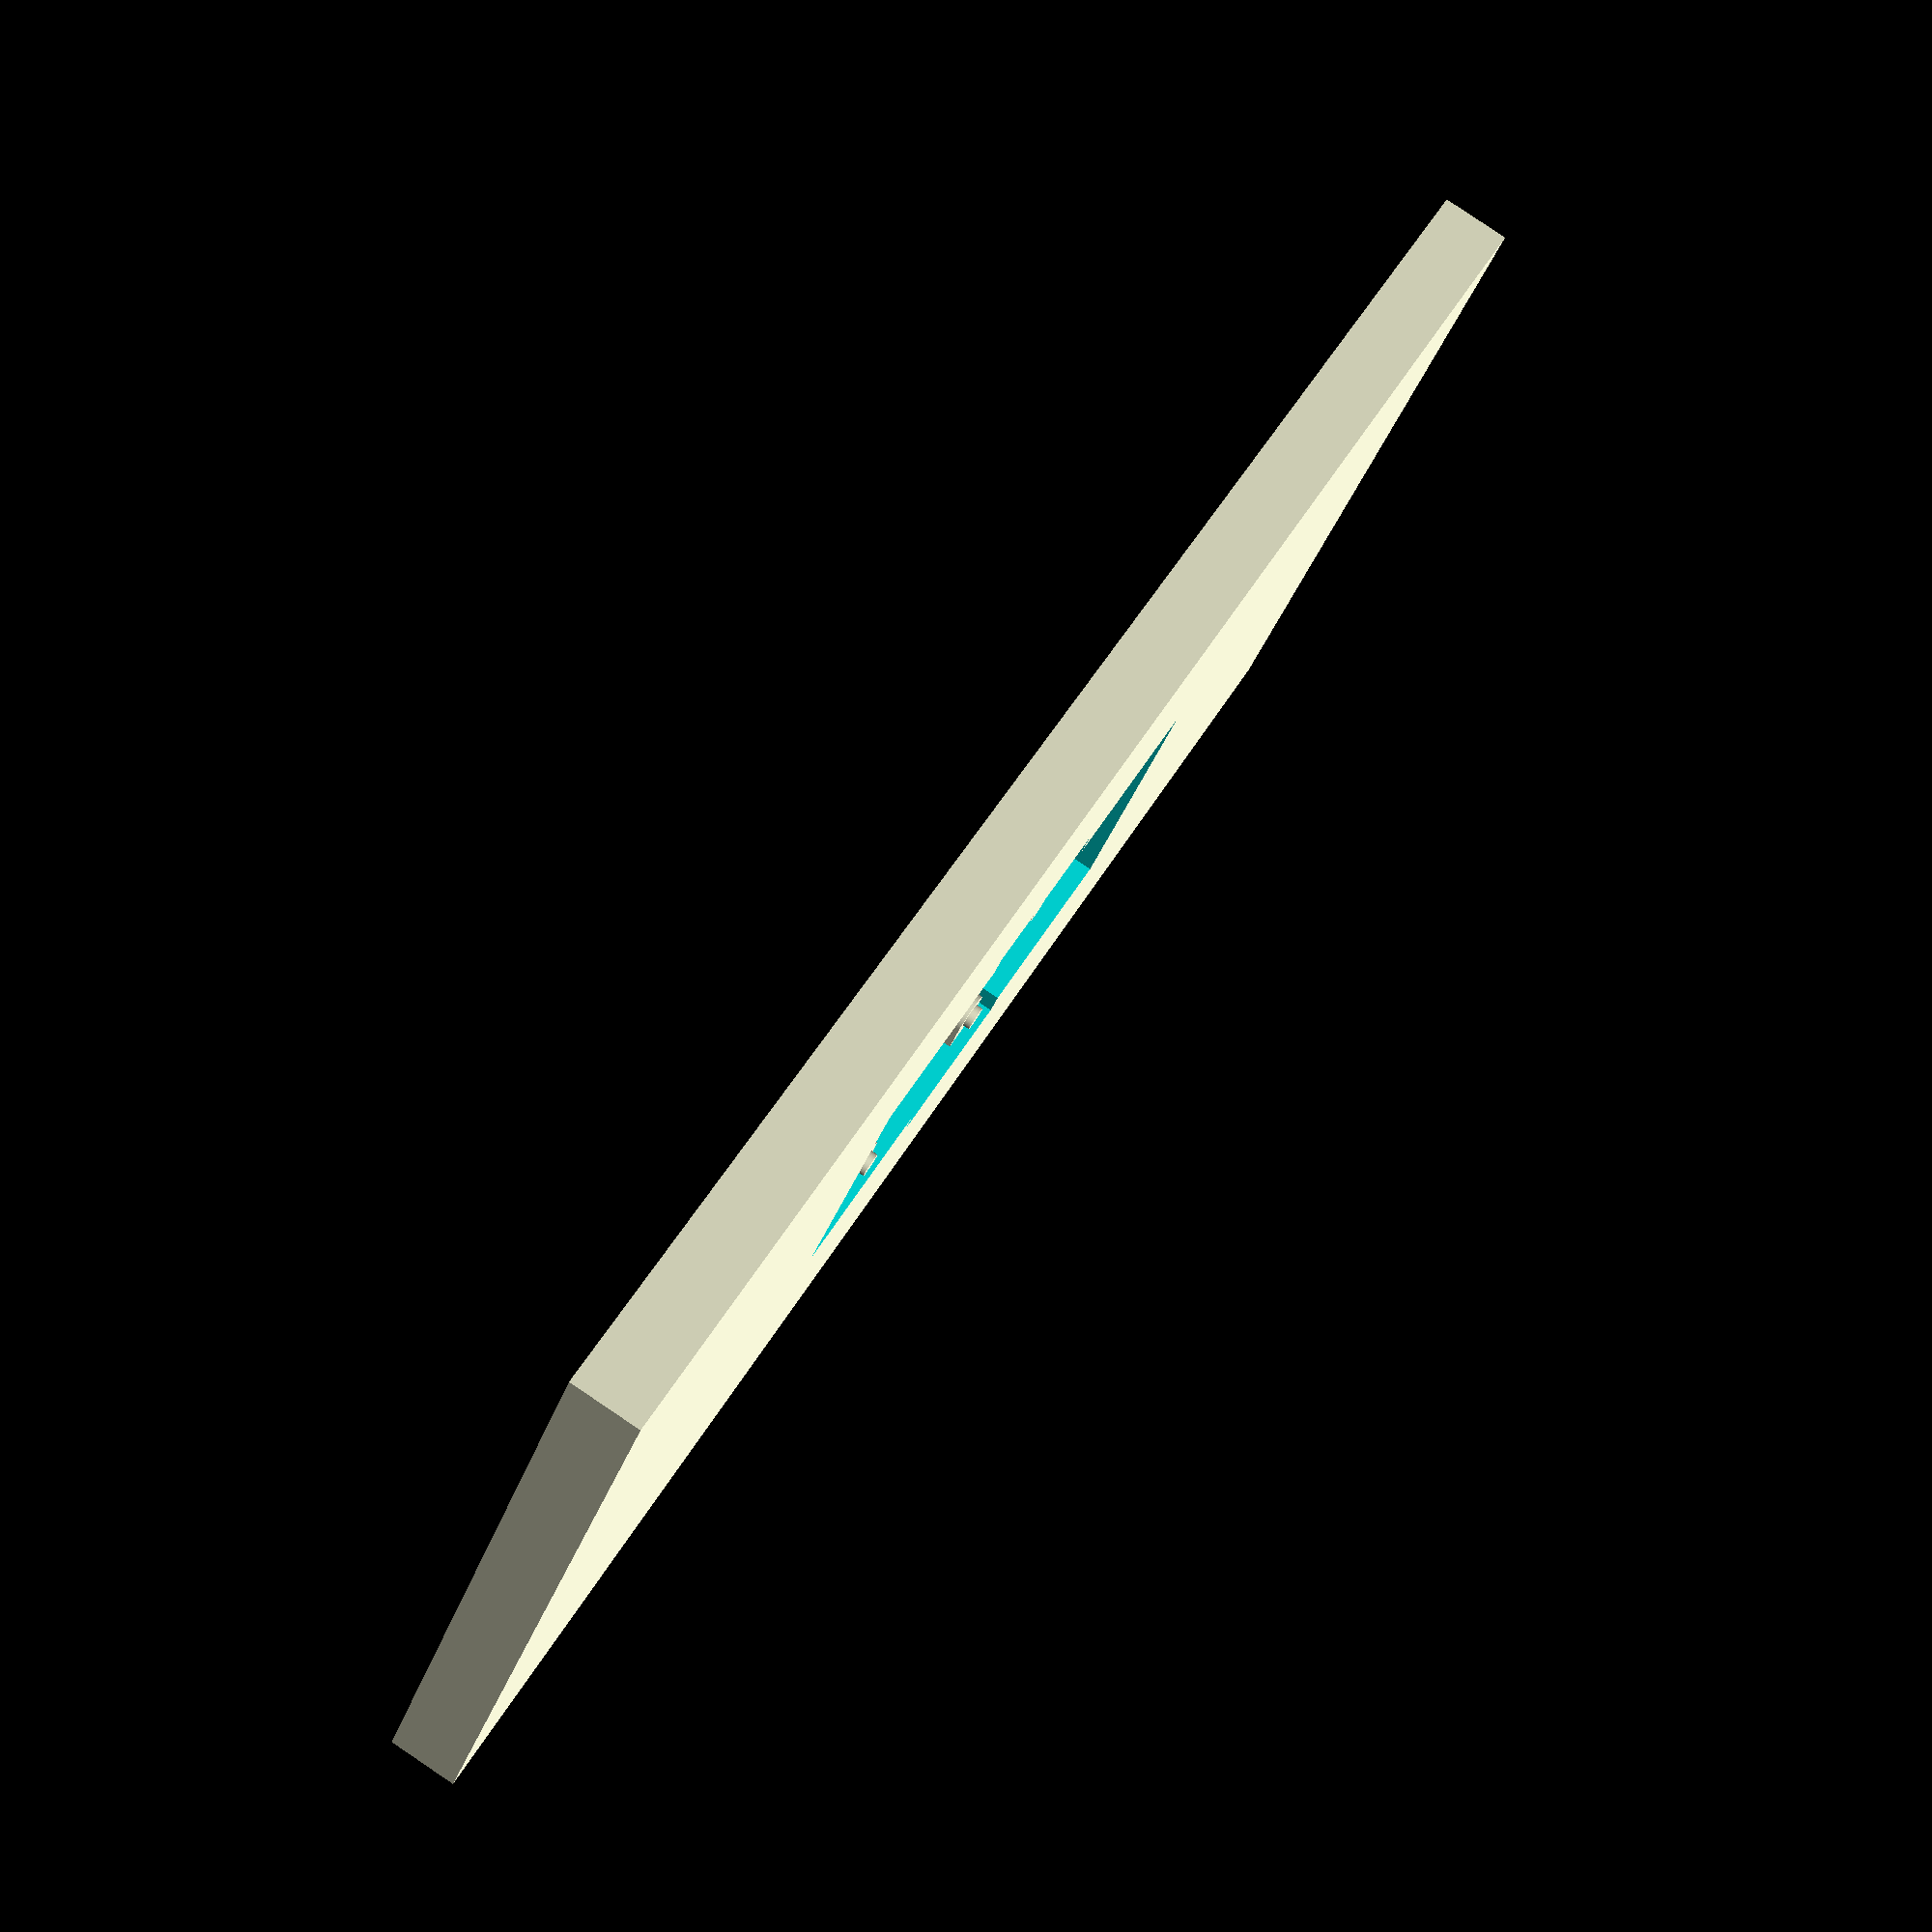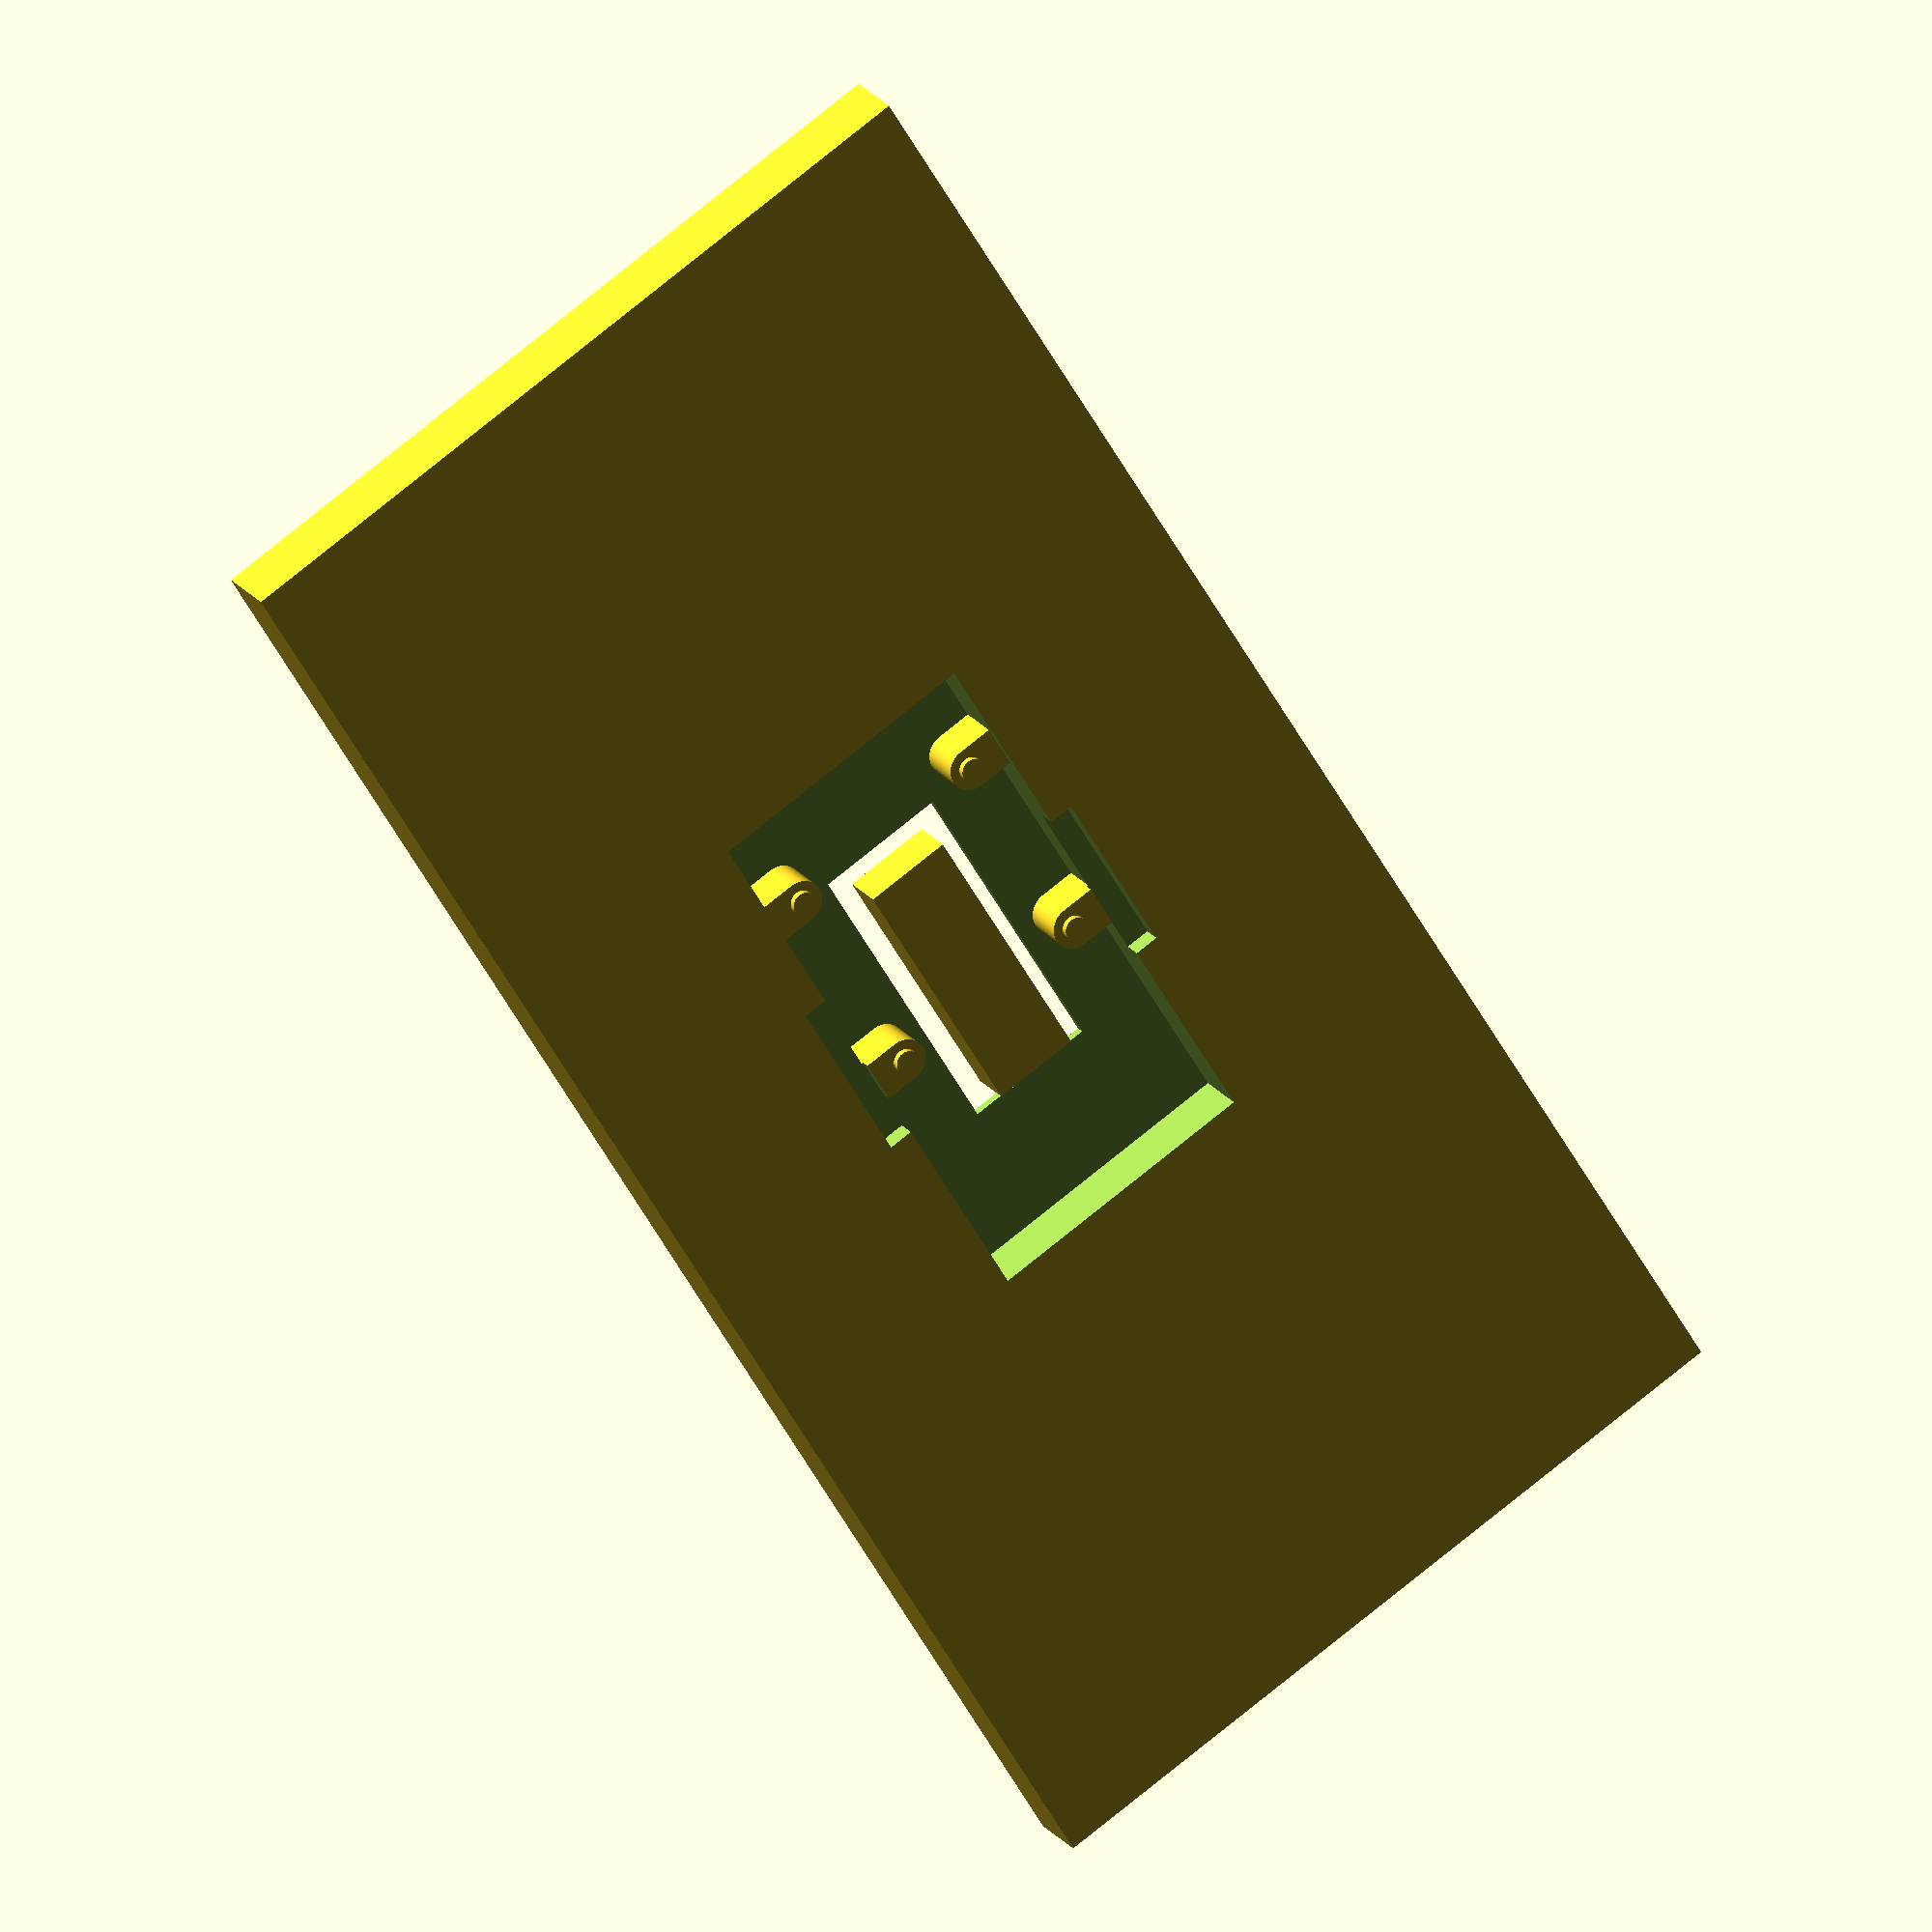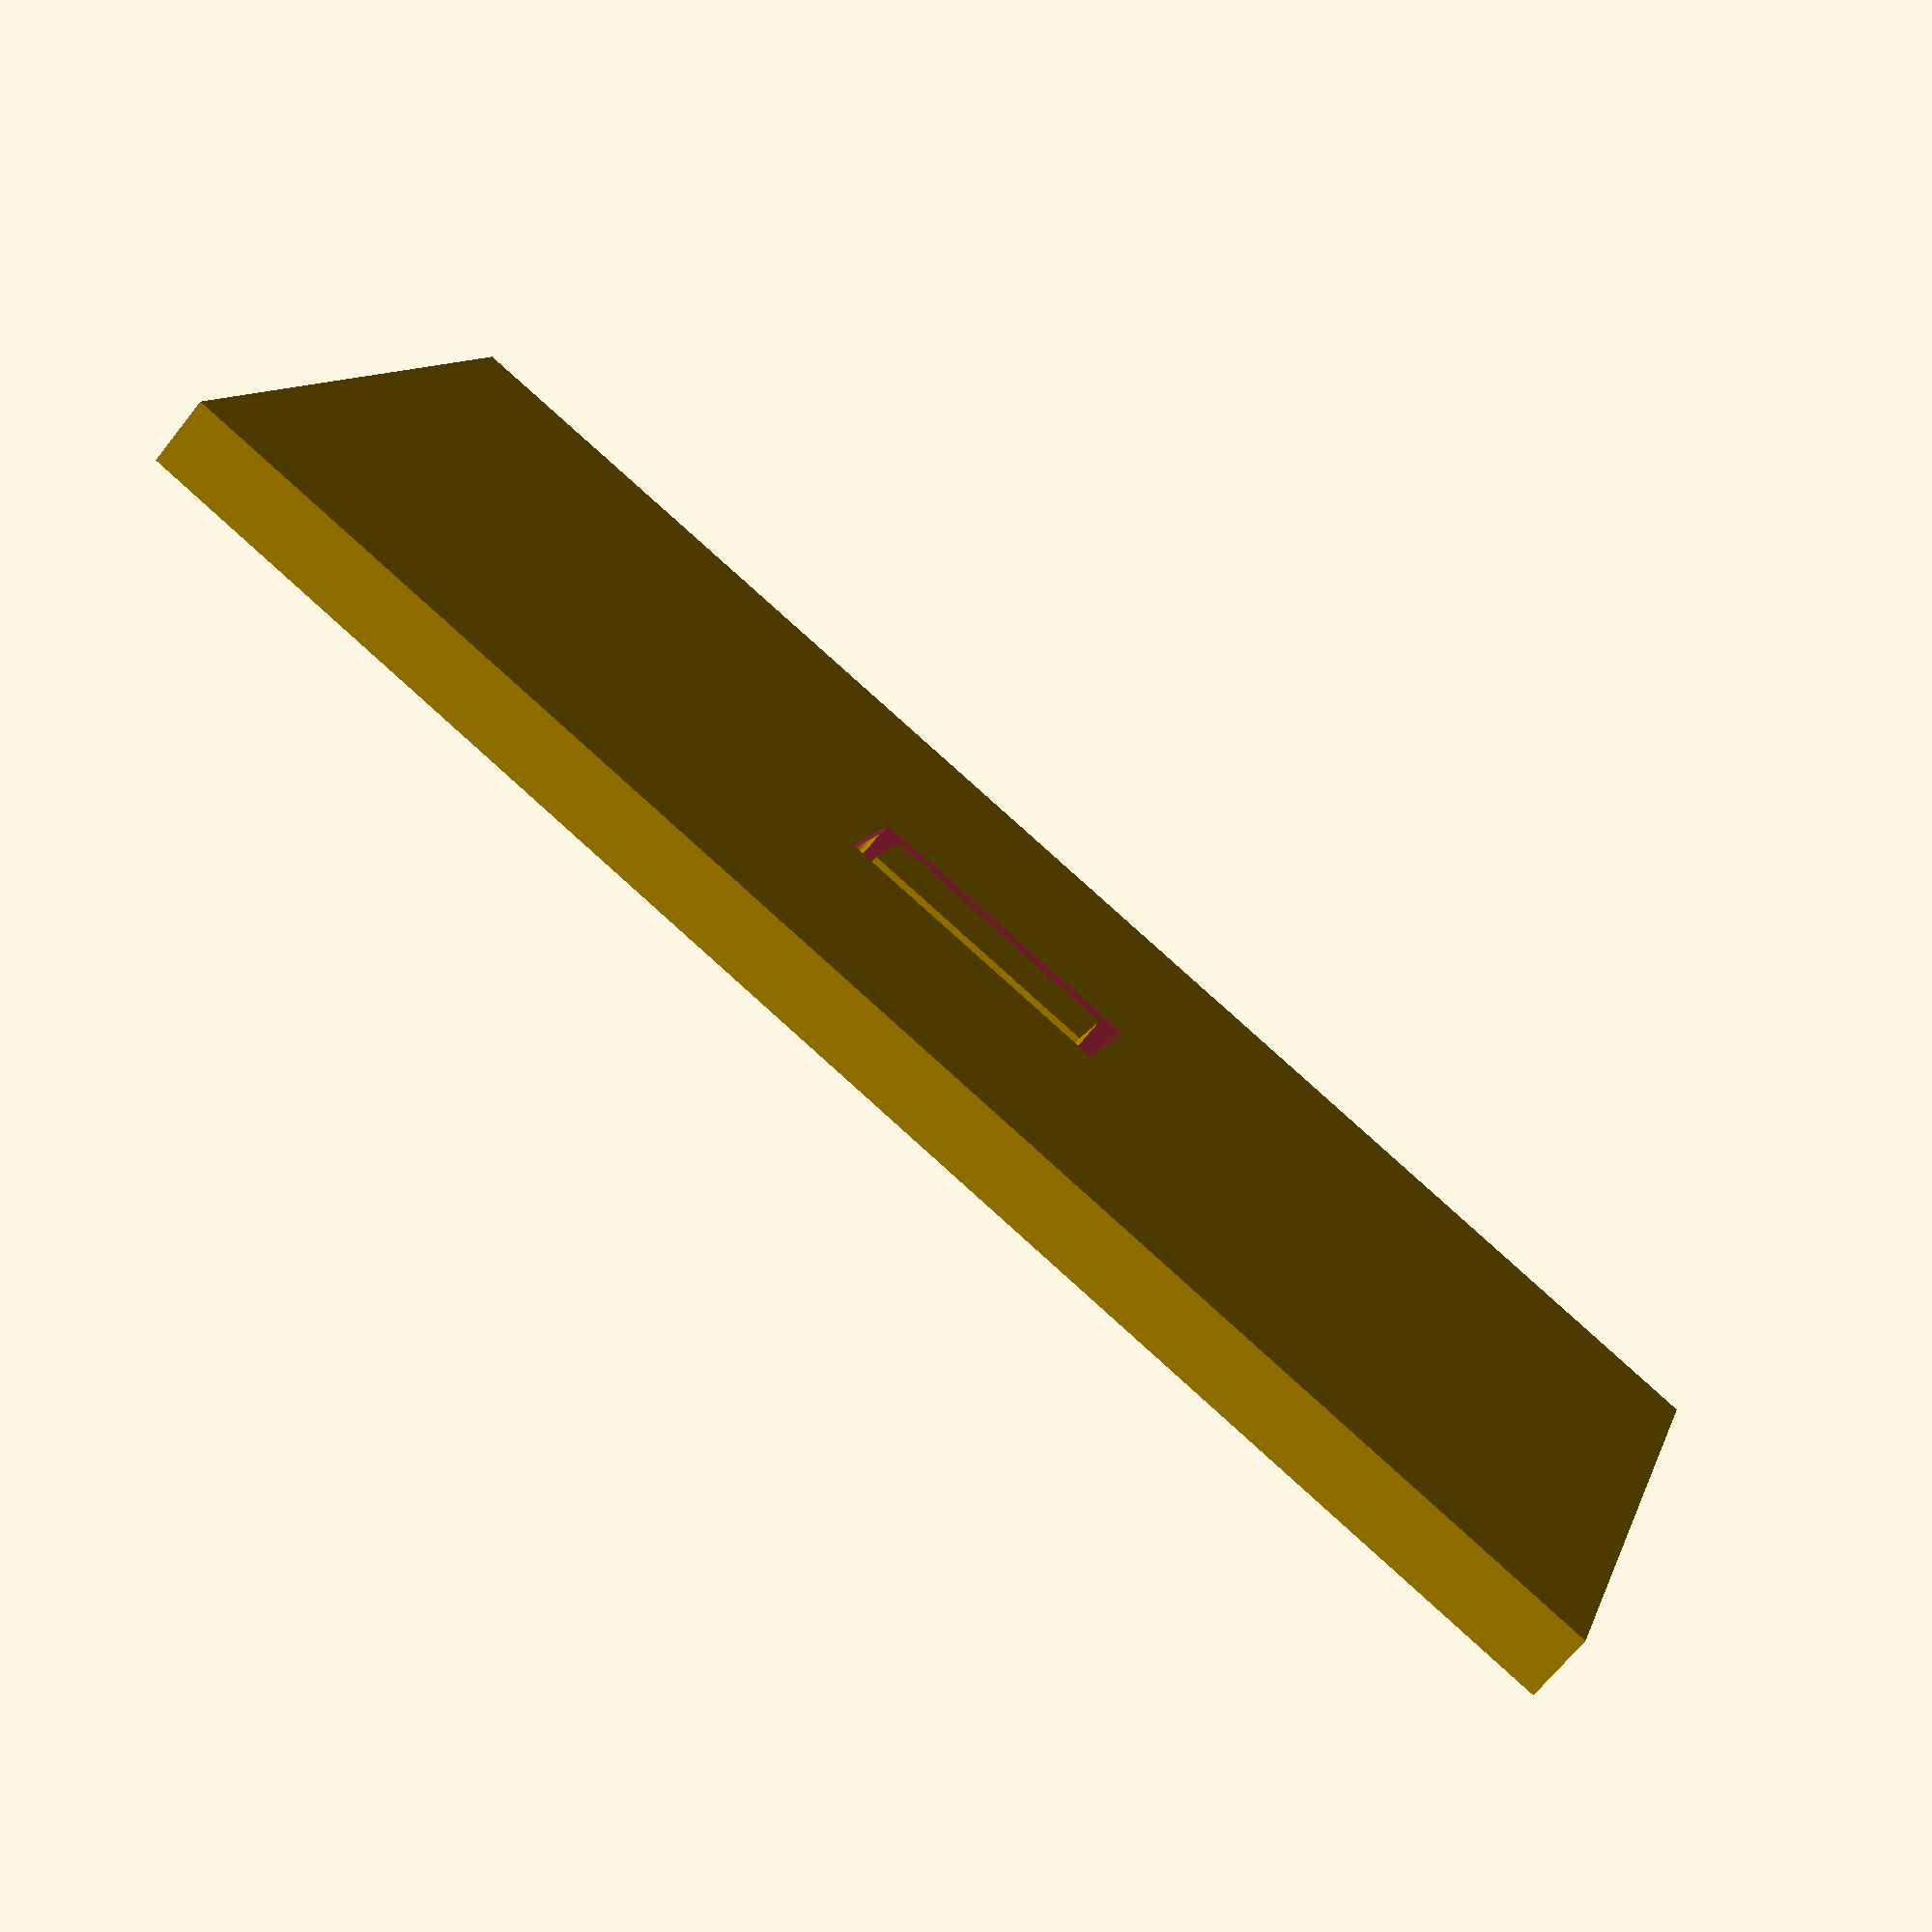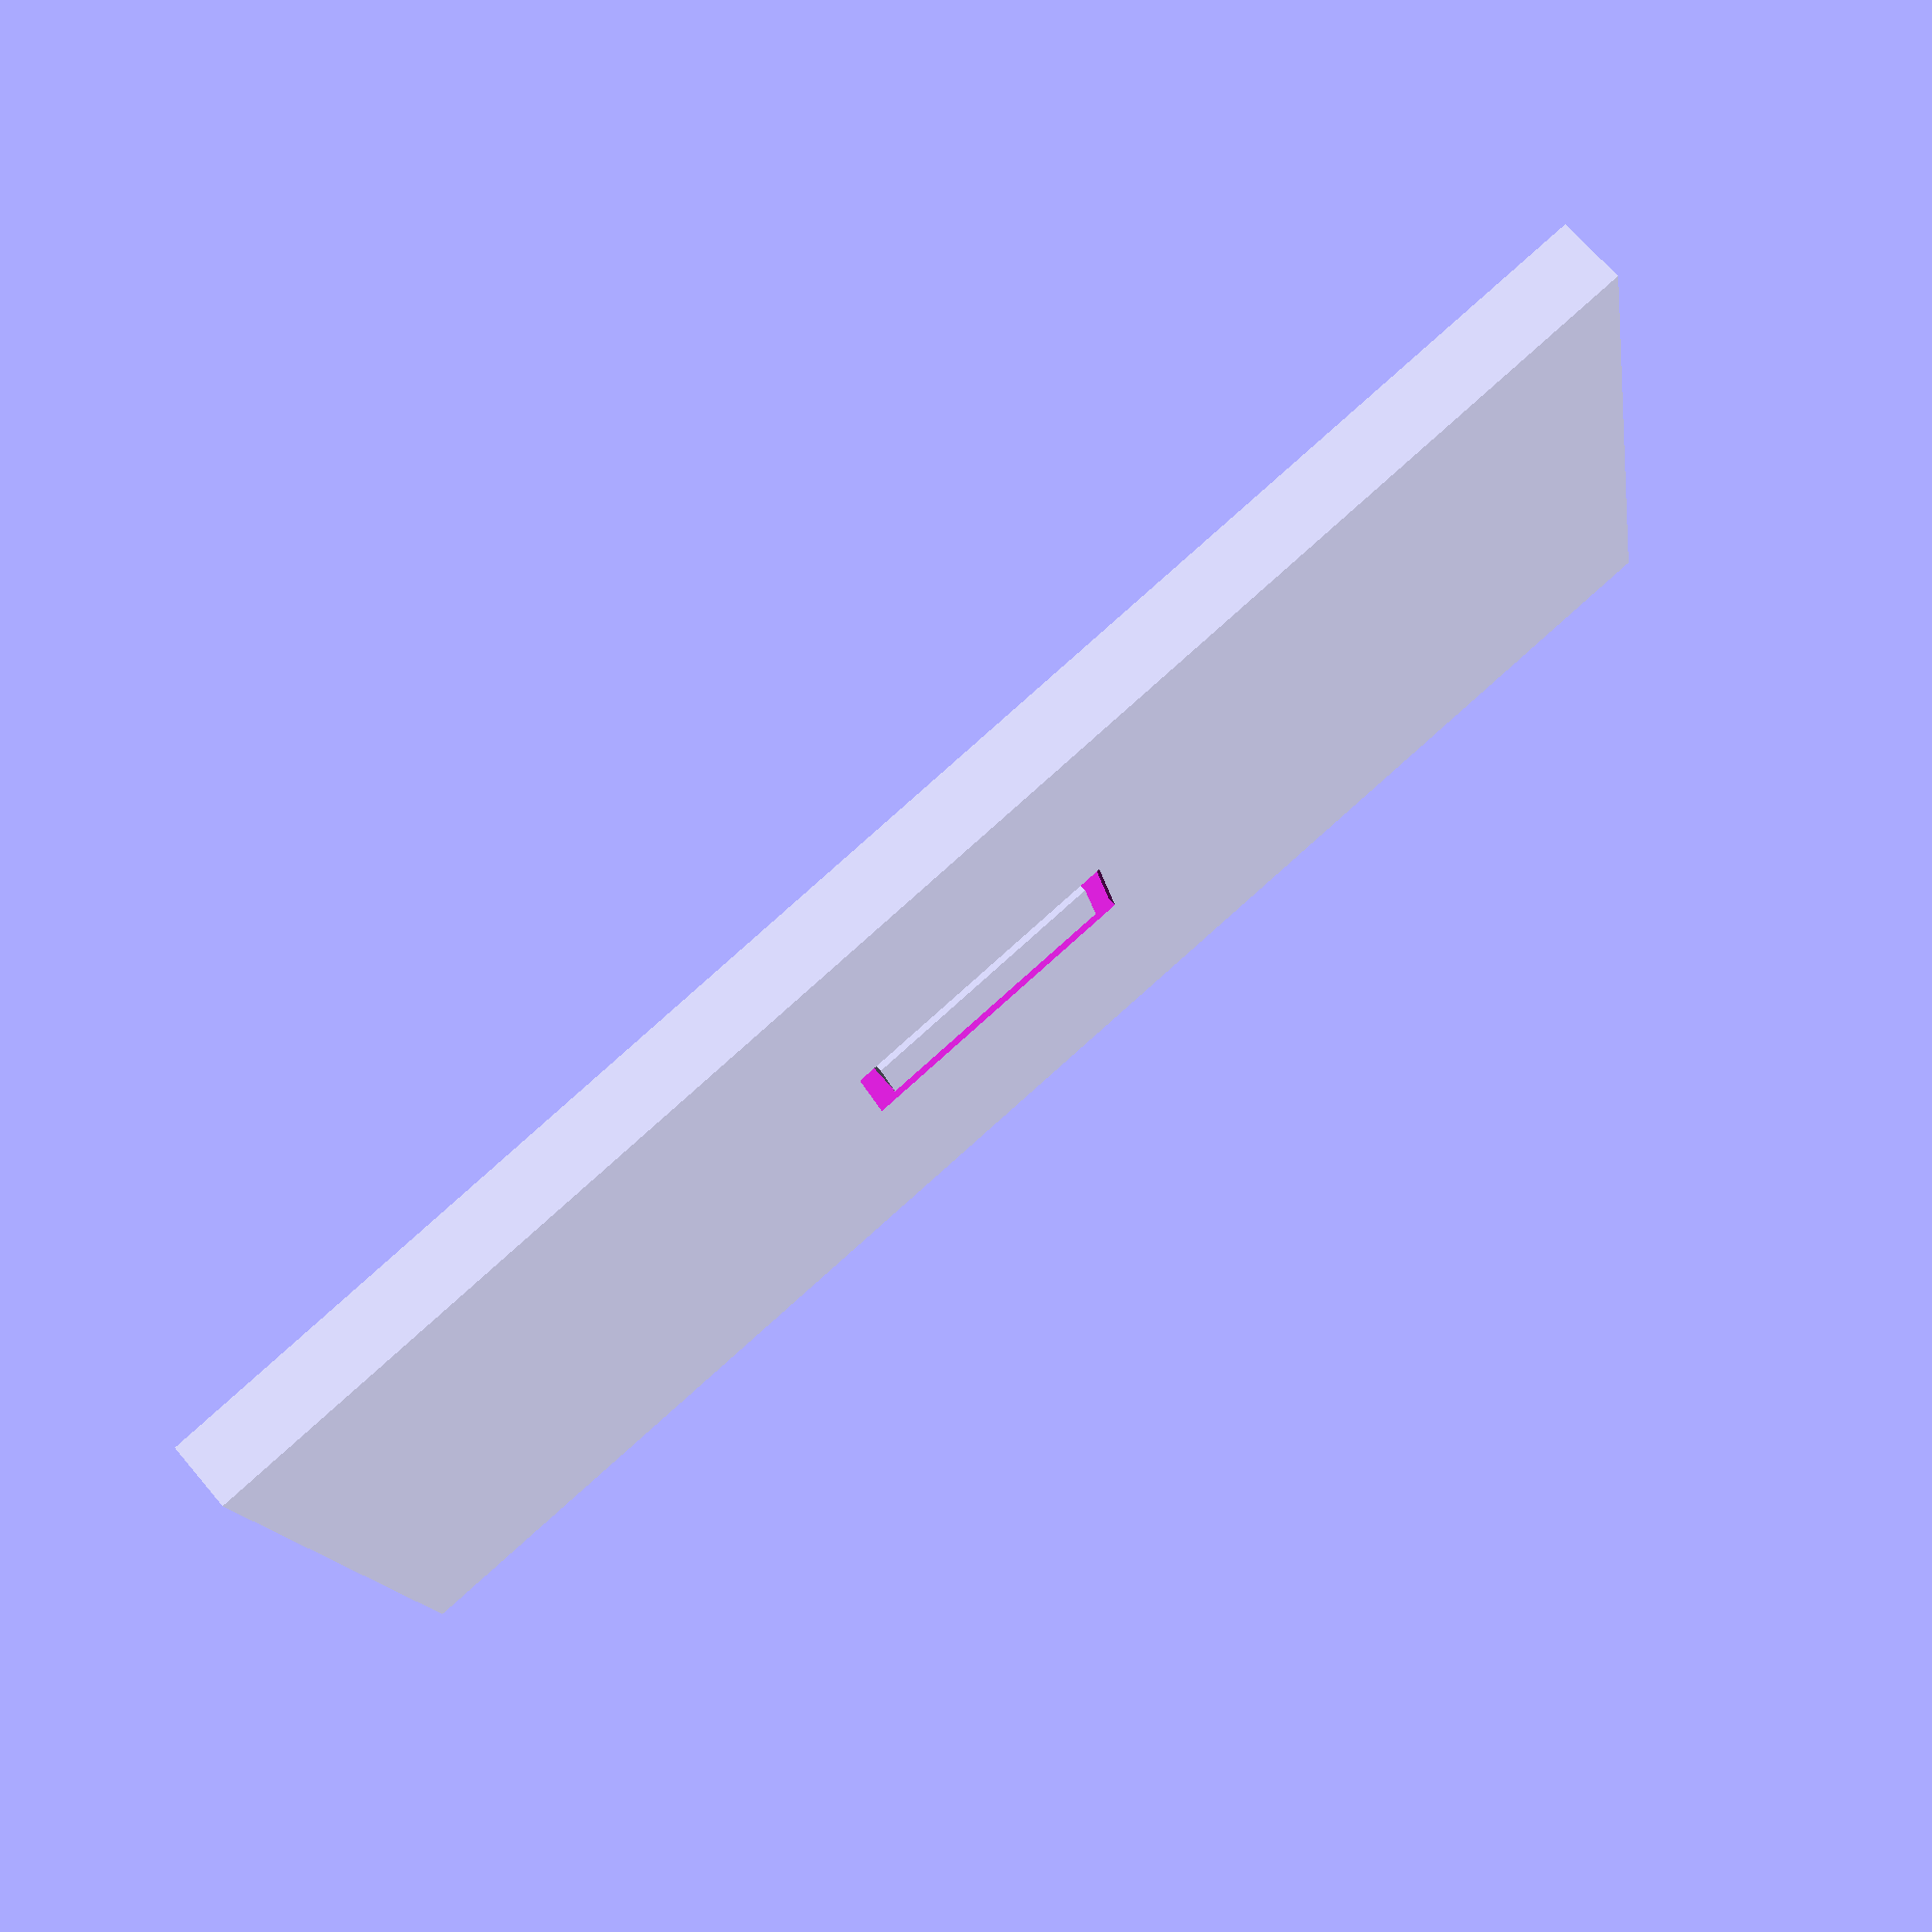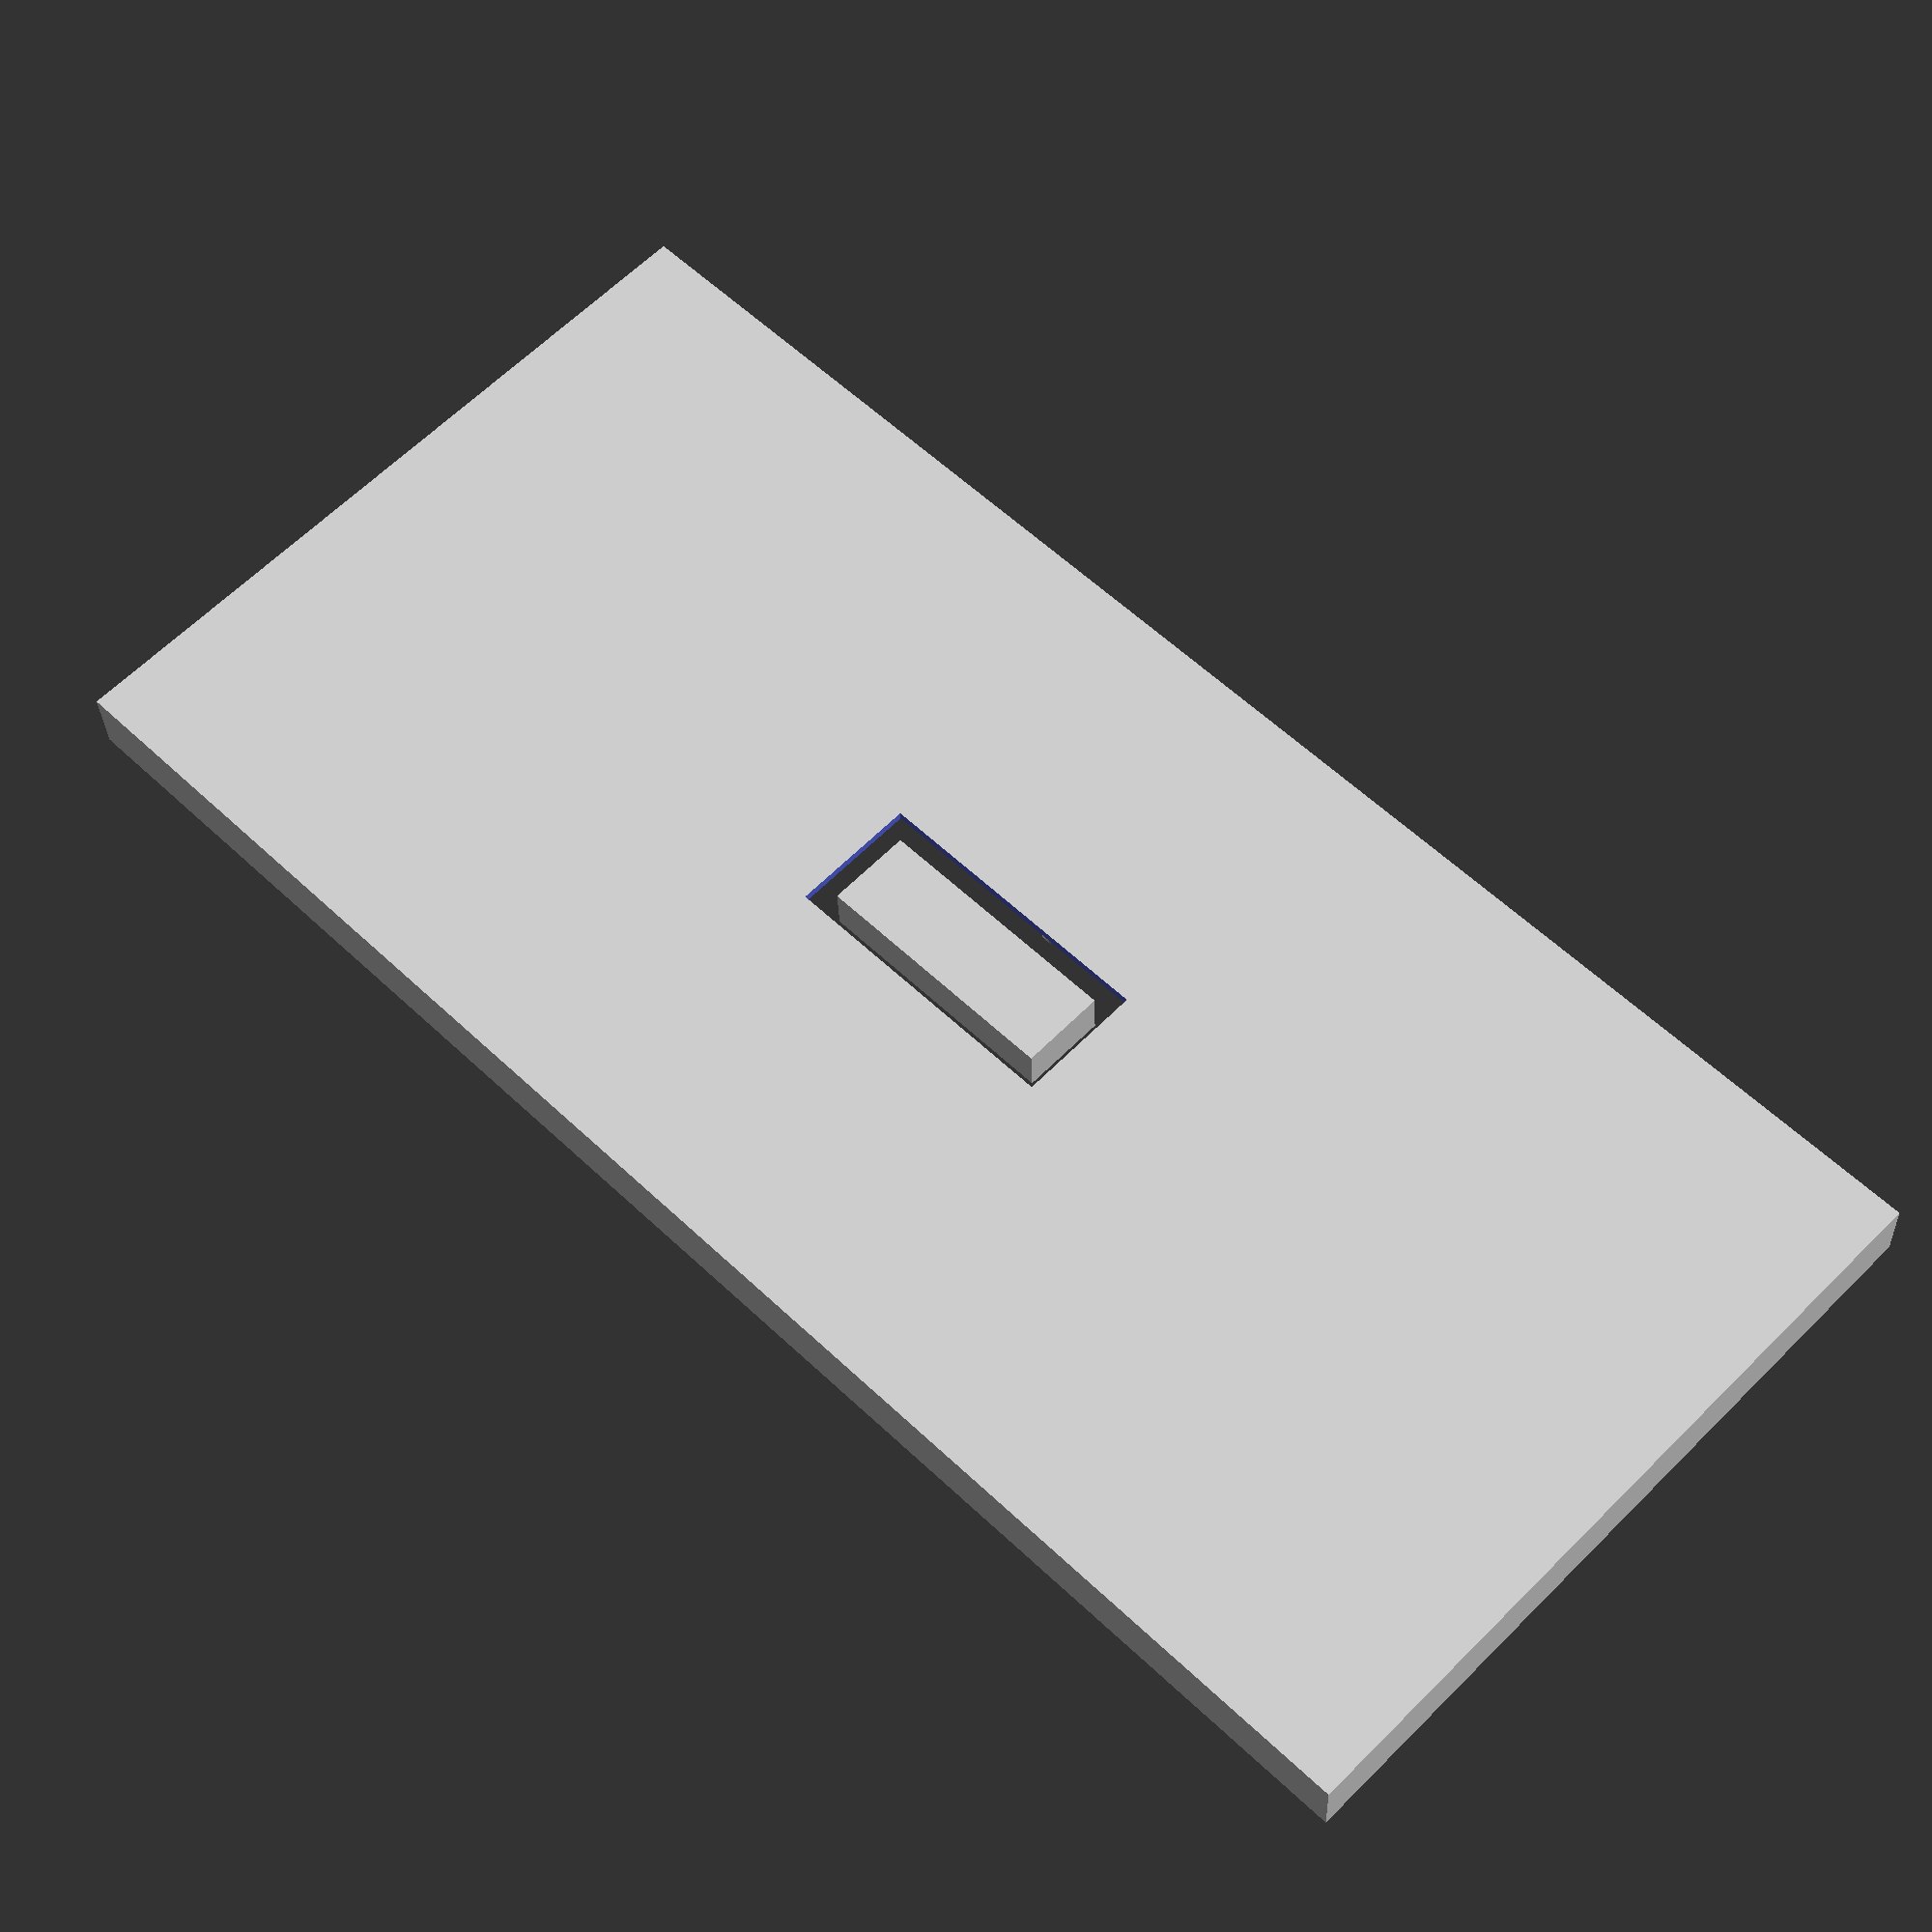
<openscad>
$fs=0.1; 
$fa=4;

difference() {
    cube([190, 90, 5.6 + 1.2 + 1.2]);
    translate([190/2 - 65/2, 90/2 - 32/2, 1.2]) {
        difference() {
            translate([-0.2, -0.2, -0.1])
                cube([65.4, 32.4, 5.6 + 1.2 + 0.2]);

            translate([11.45, 3.9, 0]) {
                cylinder(h=5.6, r=2.5);
                translate([-2.5, -5, 0])
                    cube([5, 5, 5.6]);
                cylinder(h=5.6+0.8, r=1.4);
            }
            
            translate([11.45, 28.10, 0]) {
                cylinder(h=5.6, r=2.5);
                translate([-2.5, 0, 0])
                    cube([5, 5, 5.6]);
                cylinder(h=5.6+0.8, r=1.4);
            }
            
            translate([35.6, 3.9, 0]) {
                cylinder(h=5.6, r=2.5);
                translate([-2.5, -5, 0])
                    cube([5, 5, 5.6]);
                cylinder(h=5.6+0.8, r=1.4);
            }
            
            translate([35.6, 28.10, 0]) {
                cylinder(h=5.6, r=2.5);
                translate([-2.5, 0, 0])
                    cube([5, 5, 5.6]);
                cylinder(h=5.6+0.8, r=1.4);
            }
            
            //translate([0, 0, 0])
            //    cube([1.1, 15, 5.6]);
            
            //translate([0, 32 - 6, 0])
            //    cube([1.1, 6, 5.6]);
            
            //translate([65-5, 1, 0])
            //    cube([5, 30, 5.6]);
        }
    }
    
    translate([190/2 - 35/2, 90/2 - 15/2, -1]) {
        cube([35, 15, 5.6 + 1.2 + 0.2]);
    }
    
    translate([190/2 - 10, 90/2 - 32/2 - 3, 5.6]) {
        cube([20, 3, 10]);
    }
    
    translate([190/2 - 10, 90/2 + 32/2, 5.6]) {
        cube([20, 3, 10]);
    }
};

translate([190/2 - 15, 90/2 - 5, 0]) {
    cube([30, 10, 5.6]);
}
</openscad>
<views>
elev=95.8 azim=210.0 roll=236.1 proj=p view=wireframe
elev=160.2 azim=238.5 roll=204.7 proj=o view=solid
elev=248.4 azim=342.0 roll=38.5 proj=p view=wireframe
elev=291.6 azim=190.8 roll=139.6 proj=p view=wireframe
elev=30.0 azim=135.6 roll=181.7 proj=p view=wireframe
</views>
